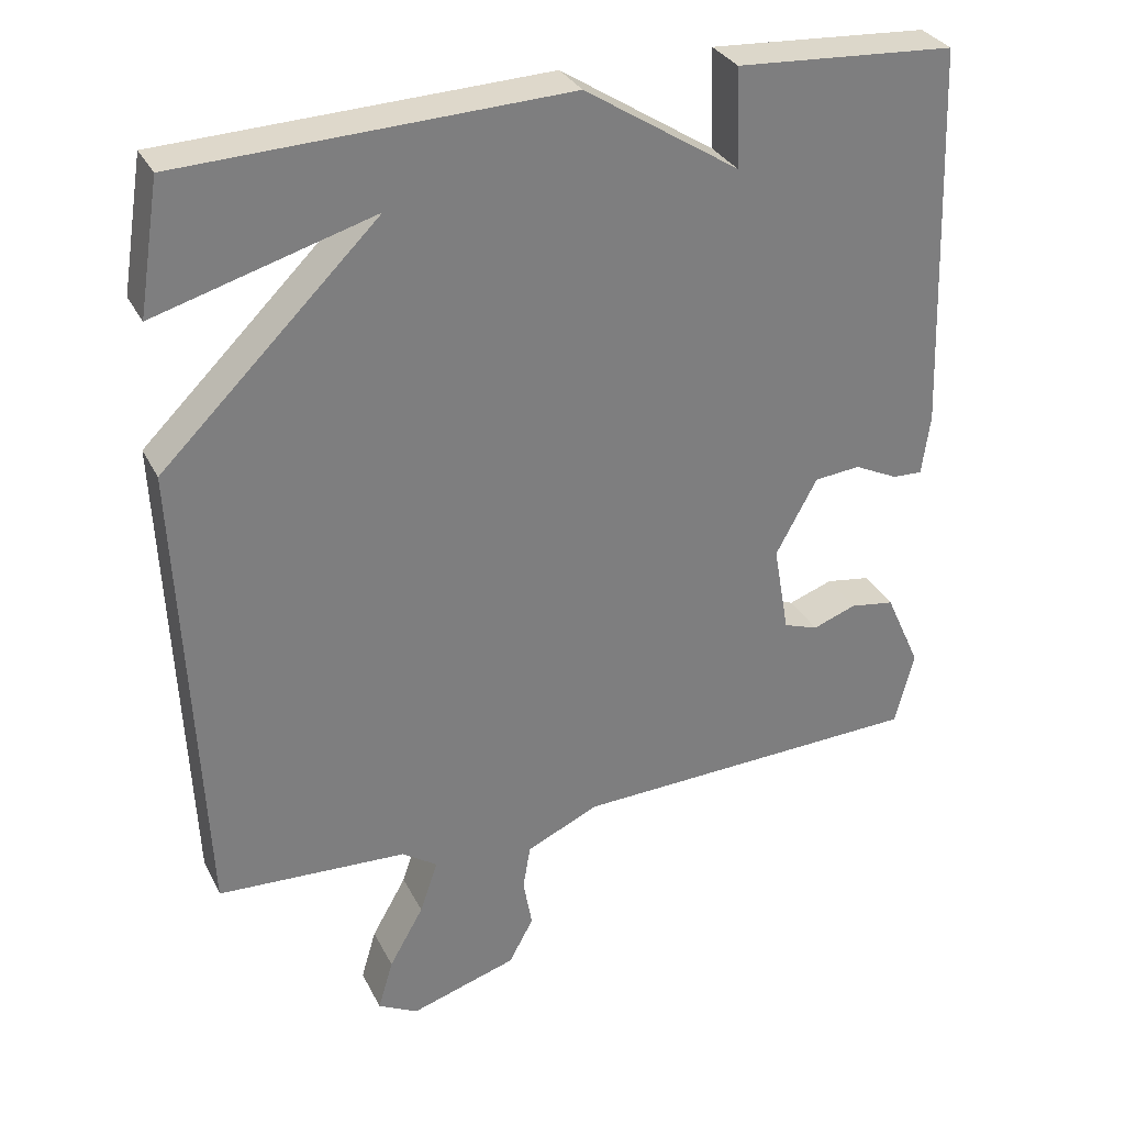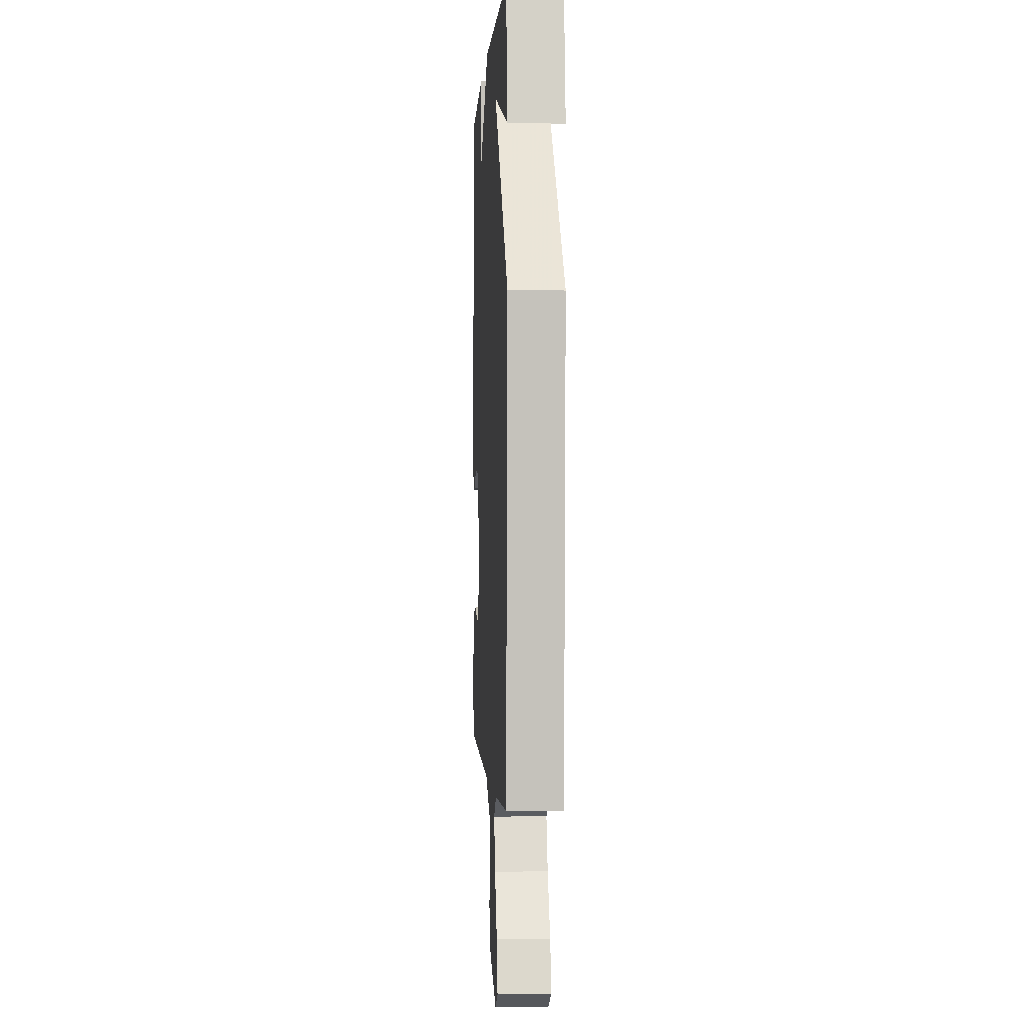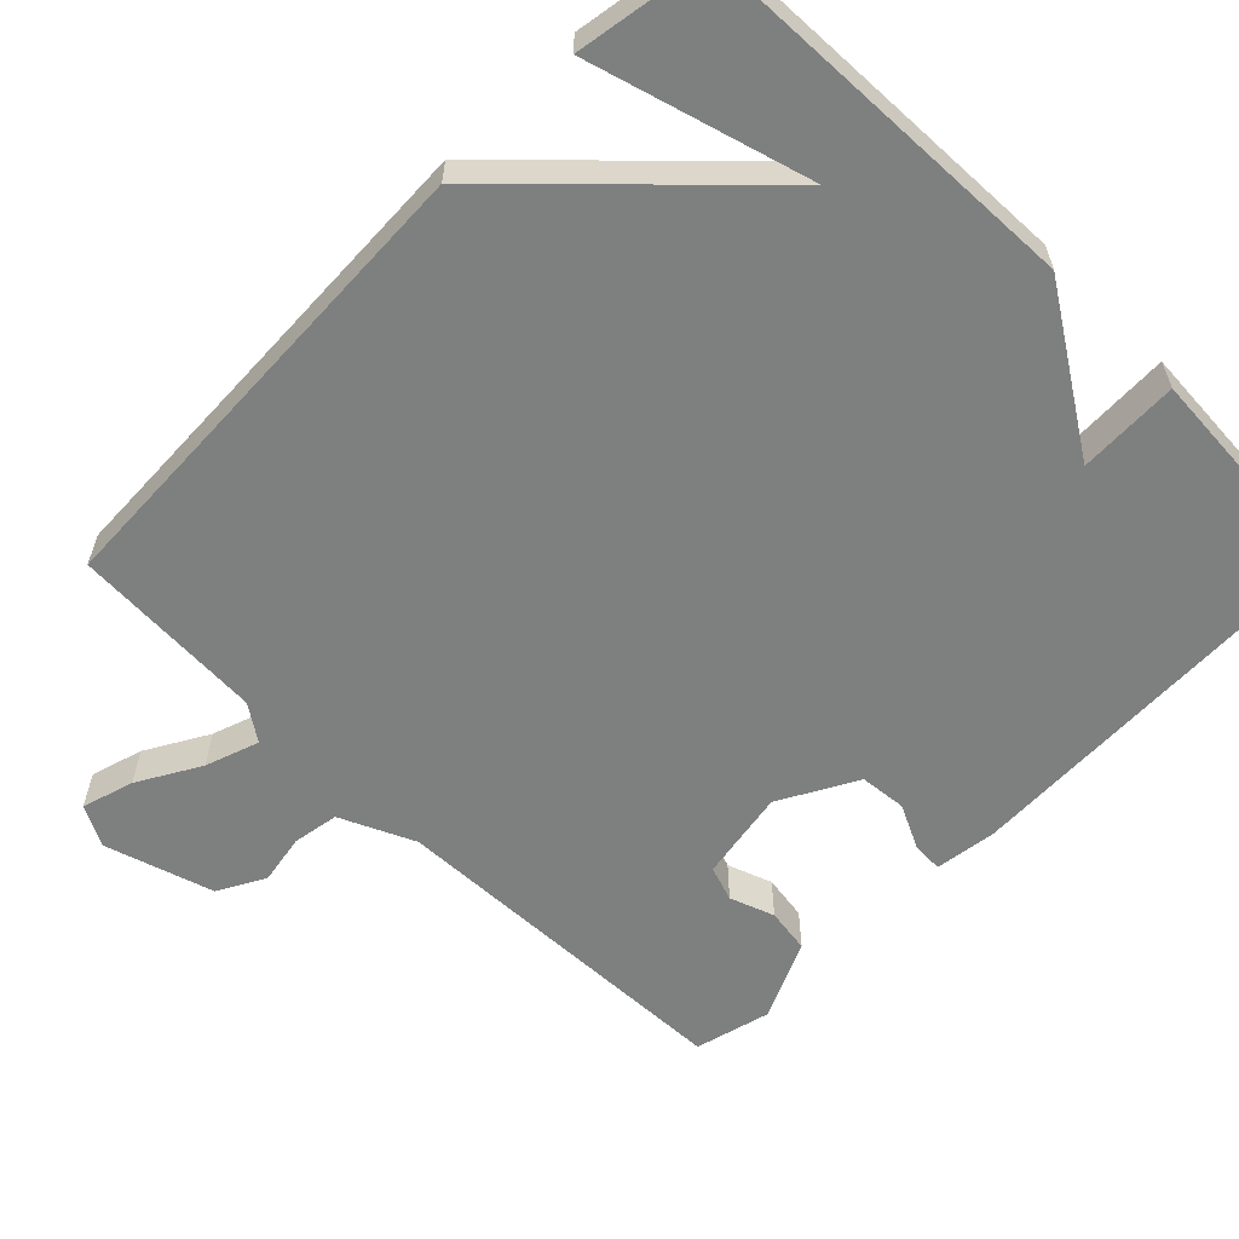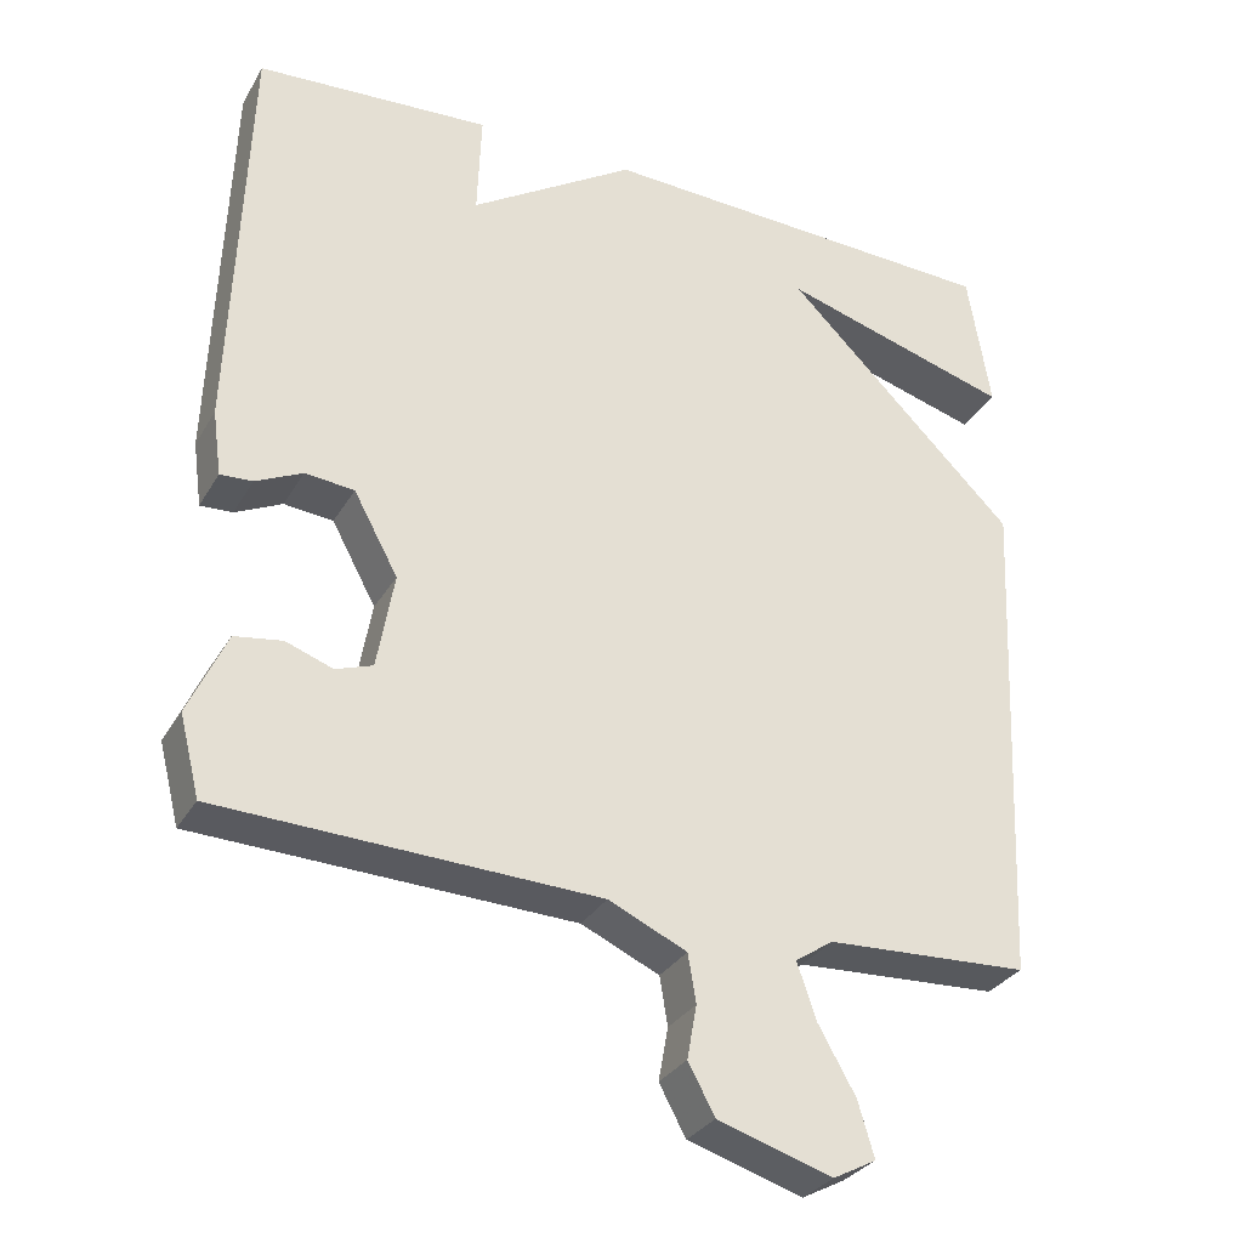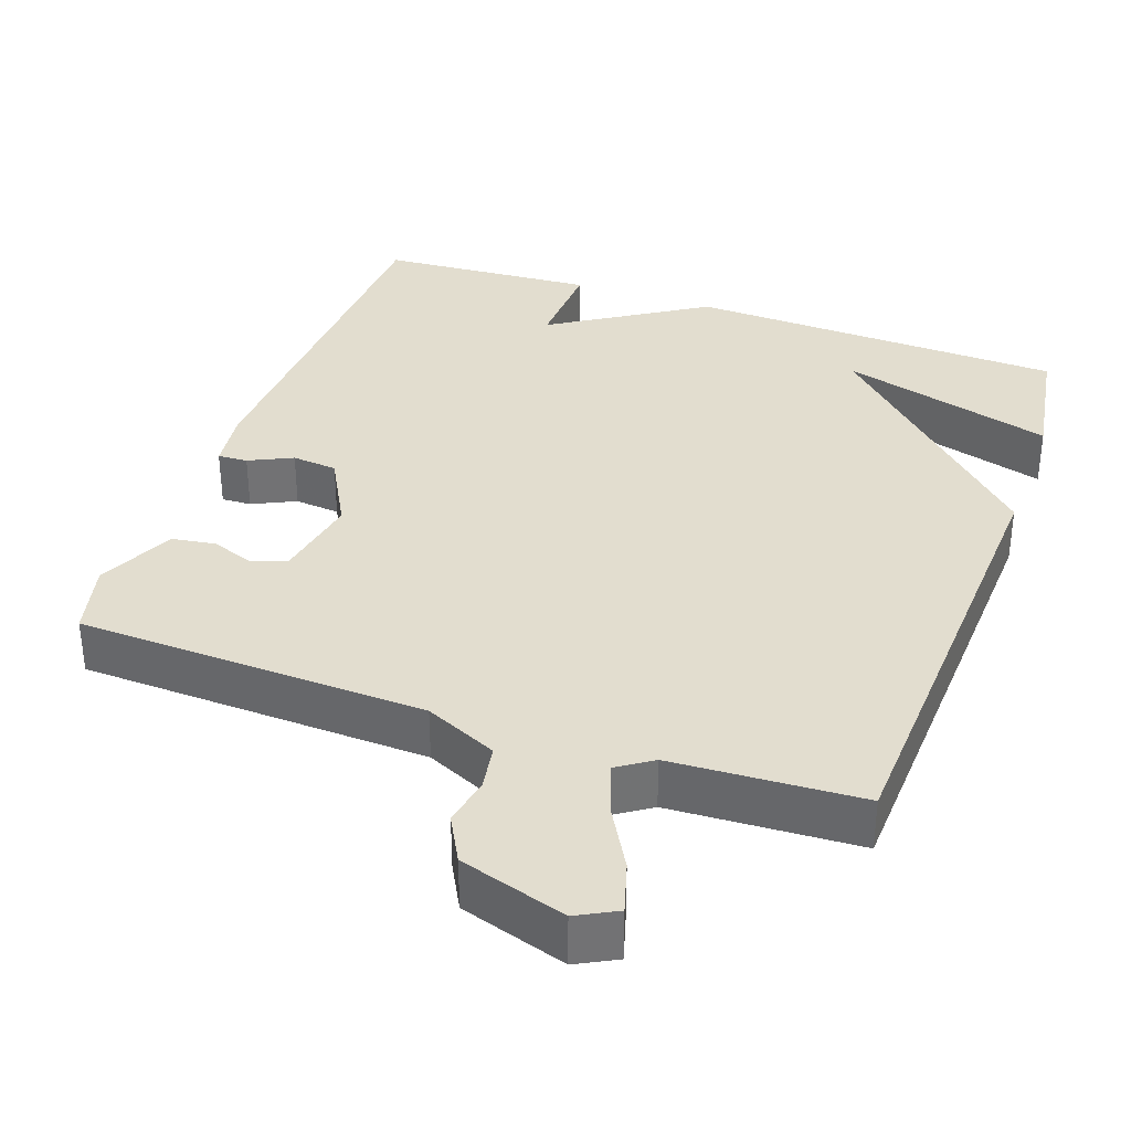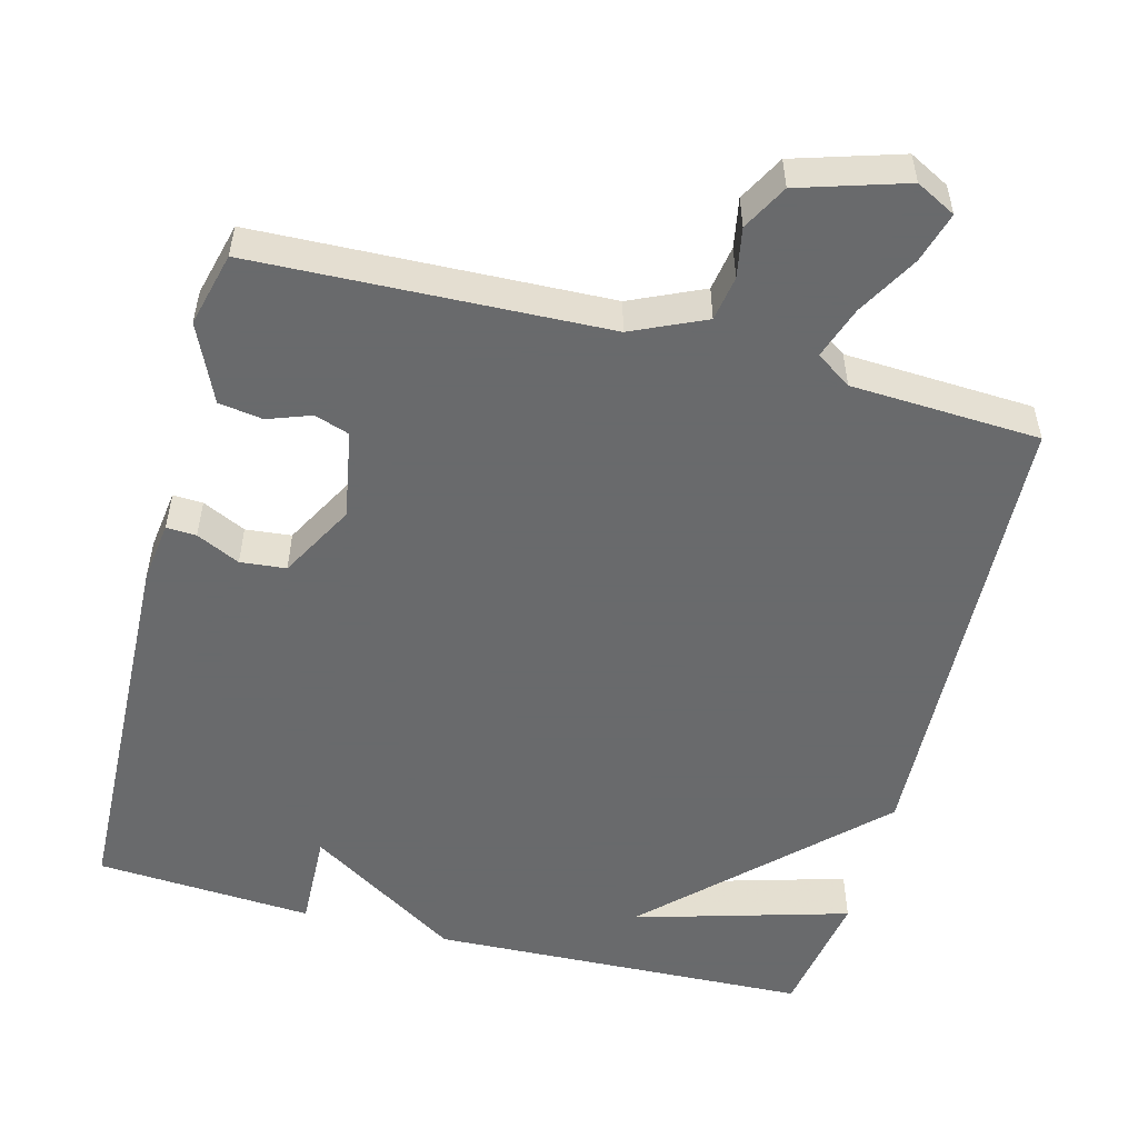
<metadata>
{"format":"obj","ext":"obj","renderer":"f3d","projection":"perspective","resolution":1024,"background":"white","views":[{"elev":31.4,"azim":-23.2,"up":"+Z"},{"elev":-0.3,"azim":-93.2,"up":"+Z"},{"elev":-59.6,"azim":-44.8,"up":"+Y"},{"elev":-30.9,"azim":154.5,"up":"+Z"},{"elev":34.8,"azim":-160.4,"up":"+Y"},{"elev":-52.9,"azim":165.3,"up":"+Y"}]}
</metadata>
<code>
v -0.5 0.07 -0.5
v -0.528 0.07 0.126
v -0.24 0.07 0.409
v -0.528 0.07 0.326
v -0.5 0.07 0.5
v 0.009 0.07 0.519
v 0.214 0.07 0.388
v 0.209 0.07 0.519
v 0.5 0.07 0.5
v 0.519 0.07 -0.016
v 0.508 0.07 -0.097
v 0.468 0.07 -0.095
v 0.41 0.07 -0.067
v 0.349 0.07 -0.073
v 0.294 0.07 -0.174
v 0.315 0.07 -0.293
v 0.361 0.07 -0.309
v 0.419 0.07 -0.288
v 0.478 0.07 -0.297
v 0.525 0.07 -0.401
v 0.5 0.07 -0.5
v 0.032 0.07 -0.517
v -0.065 0.07 -0.561
v -0.075 0.07 -0.621
v -0.063 0.07 -0.687
v -0.096 0.07 -0.748
v -0.238 0.07 -0.792
v -0.291 0.07 -0.764
v -0.271 0.07 -0.696
v -0.225 0.07 -0.615
v -0.201 0.07 -0.545
v -0.248 0.07 -0.513
v -0.5 0 -0.5
v -0.528 0 0.126
v -0.24 0 0.409
v -0.528 0 0.326
v -0.5 0 0.5
v 0.009 0 0.519
v 0.214 0 0.388
v 0.209 0 0.519
v 0.5 0 0.5
v 0.519 0 -0.016
v 0.508 0 -0.097
v 0.468 0 -0.095
v 0.41 0 -0.067
v 0.349 0 -0.073
v 0.294 0 -0.174
v 0.315 0 -0.293
v 0.361 0 -0.309
v 0.419 0 -0.288
v 0.478 0 -0.297
v 0.525 0 -0.401
v 0.5 0 -0.5
v 0.032 0 -0.517
v -0.065 0 -0.561
v -0.075 0 -0.621
v -0.063 0 -0.687
v -0.096 0 -0.748
v -0.238 0 -0.792
v -0.291 0 -0.764
v -0.271 0 -0.696
v -0.225 0 -0.615
v -0.201 0 -0.545
v -0.248 0 -0.513
f 28 29 30
f 27 28 30
f 26 27 30
f 25 26 30
f 24 25 30
f 23 24 30 31
f 22 23 31 32
f 20 21 22
f 19 20 22
f 18 19 22
f 17 18 22
f 22 32 1
f 17 22 1
f 16 17 1
f 11 12 13
f 10 11 13
f 9 10 13
f 8 9 13
f 7 8 13
f 7 13 14
f 6 7 14 15
f 3 4 5 6
f 6 15 16
f 3 6 16
f 2 3 16
f 1 2 16
f 62 61 60
f 62 60 59
f 62 59 58
f 62 58 57
f 62 57 56
f 63 62 56 55
f 64 63 55 54
f 54 53 52
f 54 52 51
f 54 51 50
f 54 50 49
f 33 64 54
f 33 54 49
f 33 49 48
f 45 44 43
f 45 43 42
f 45 42 41
f 45 41 40
f 45 40 39
f 46 45 39
f 47 46 39 38
f 38 37 36 35
f 48 47 38
f 48 38 35
f 48 35 34
f 48 34 33
f 1 33 34 2
f 2 34 35 3
f 3 35 36 4
f 4 36 37 5
f 5 37 38 6
f 6 38 39 7
f 7 39 40 8
f 8 40 41 9
f 9 41 42 10
f 10 42 43 11
f 11 43 44 12
f 12 44 45 13
f 13 45 46 14
f 14 46 47 15
f 15 47 48 16
f 16 48 49 17
f 17 49 50 18
f 18 50 51 19
f 19 51 52 20
f 20 52 53 21
f 21 53 54 22
f 22 54 55 23
f 23 55 56 24
f 24 56 57 25
f 25 57 58 26
f 26 58 59 27
f 27 59 60 28
f 28 60 61 29
f 29 61 62 30
f 30 62 63 31
f 31 63 64 32
f 32 64 33 1

</code>
